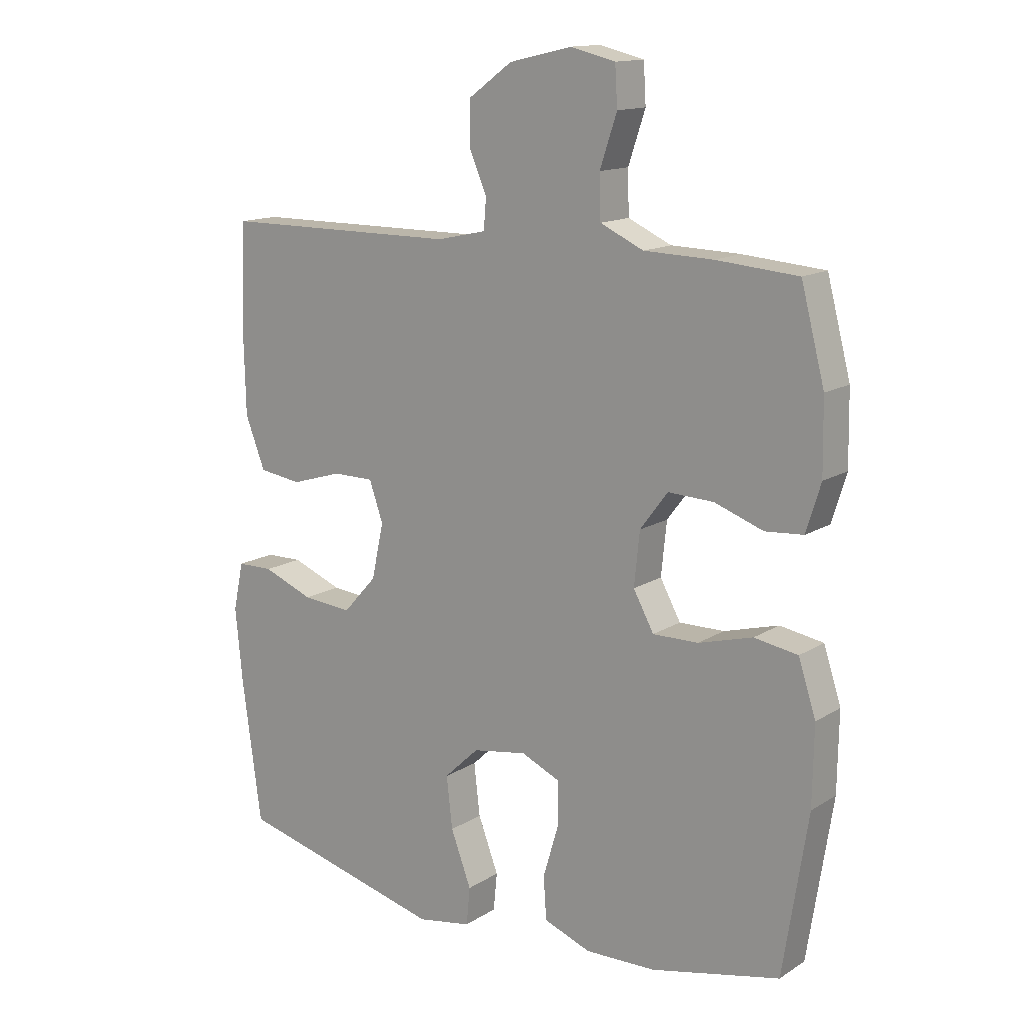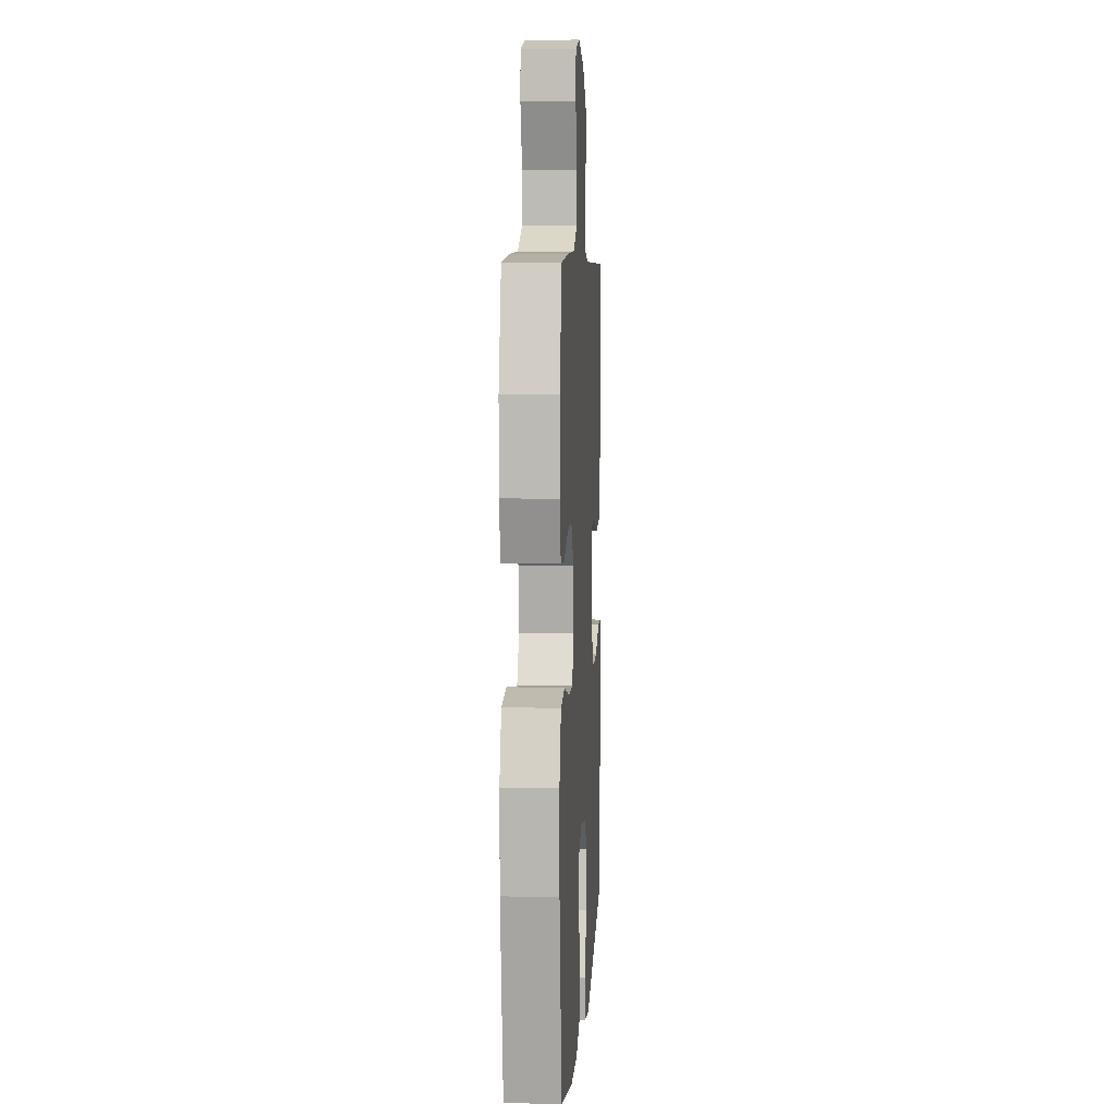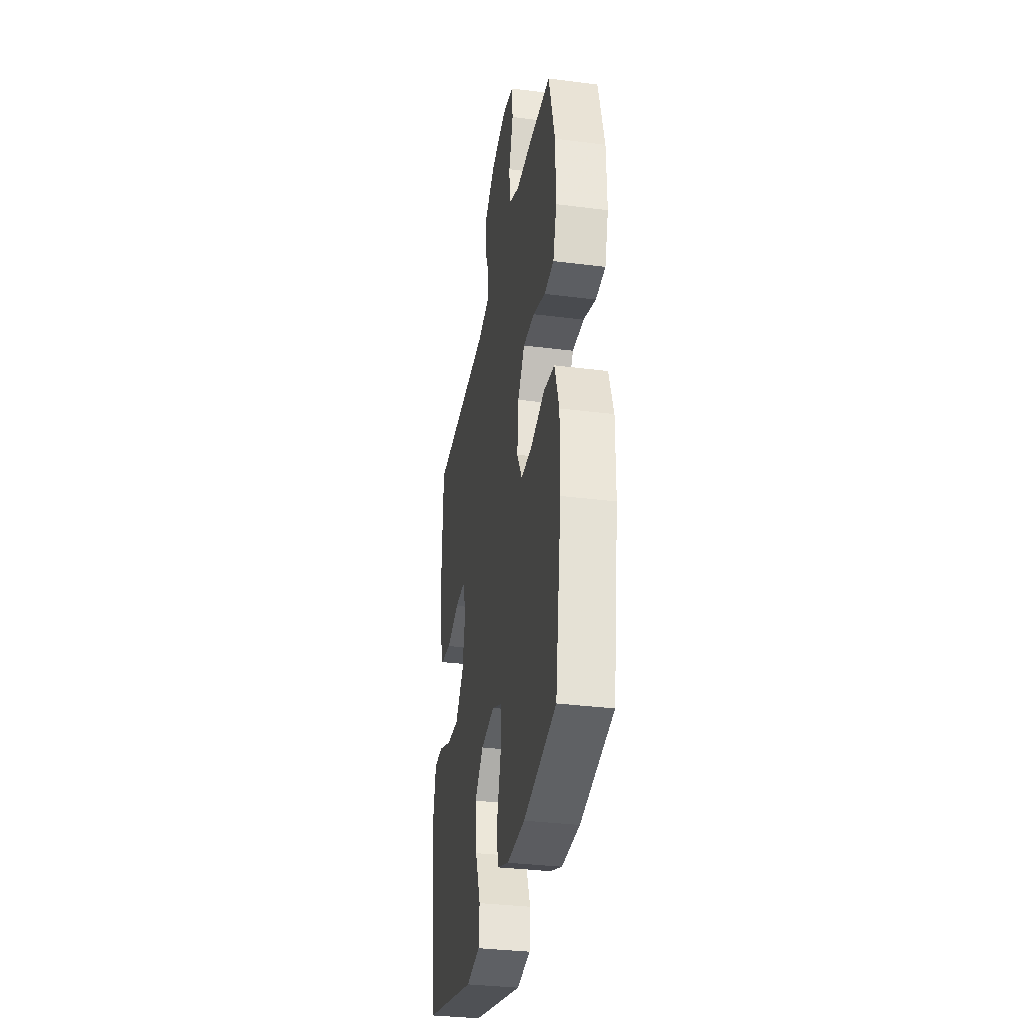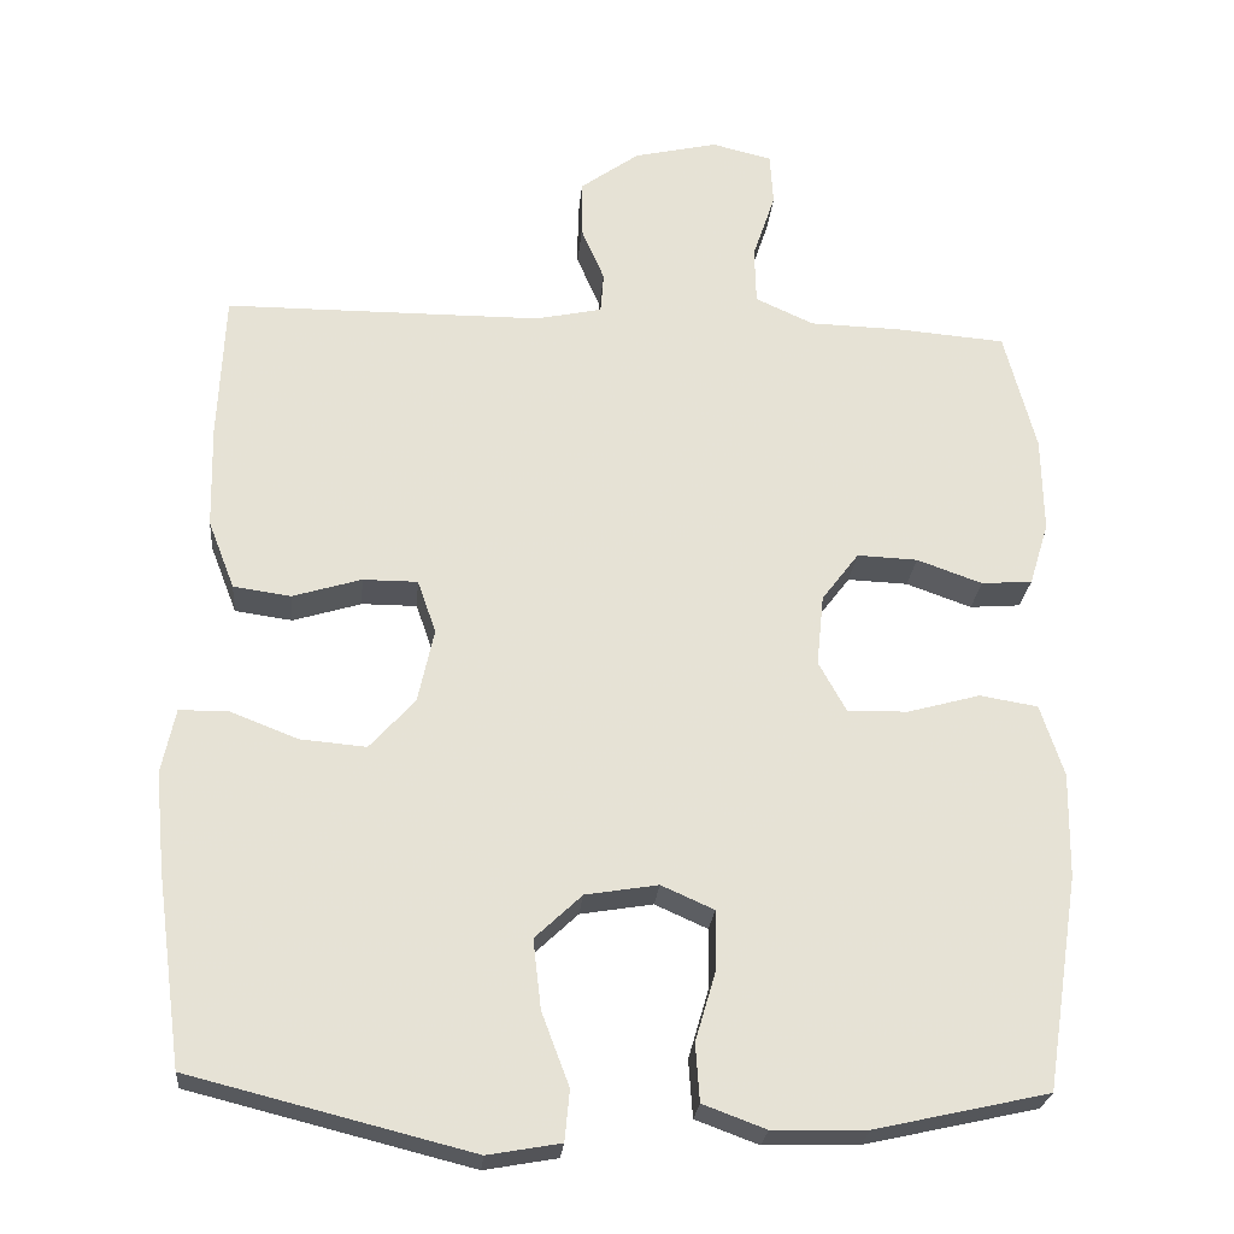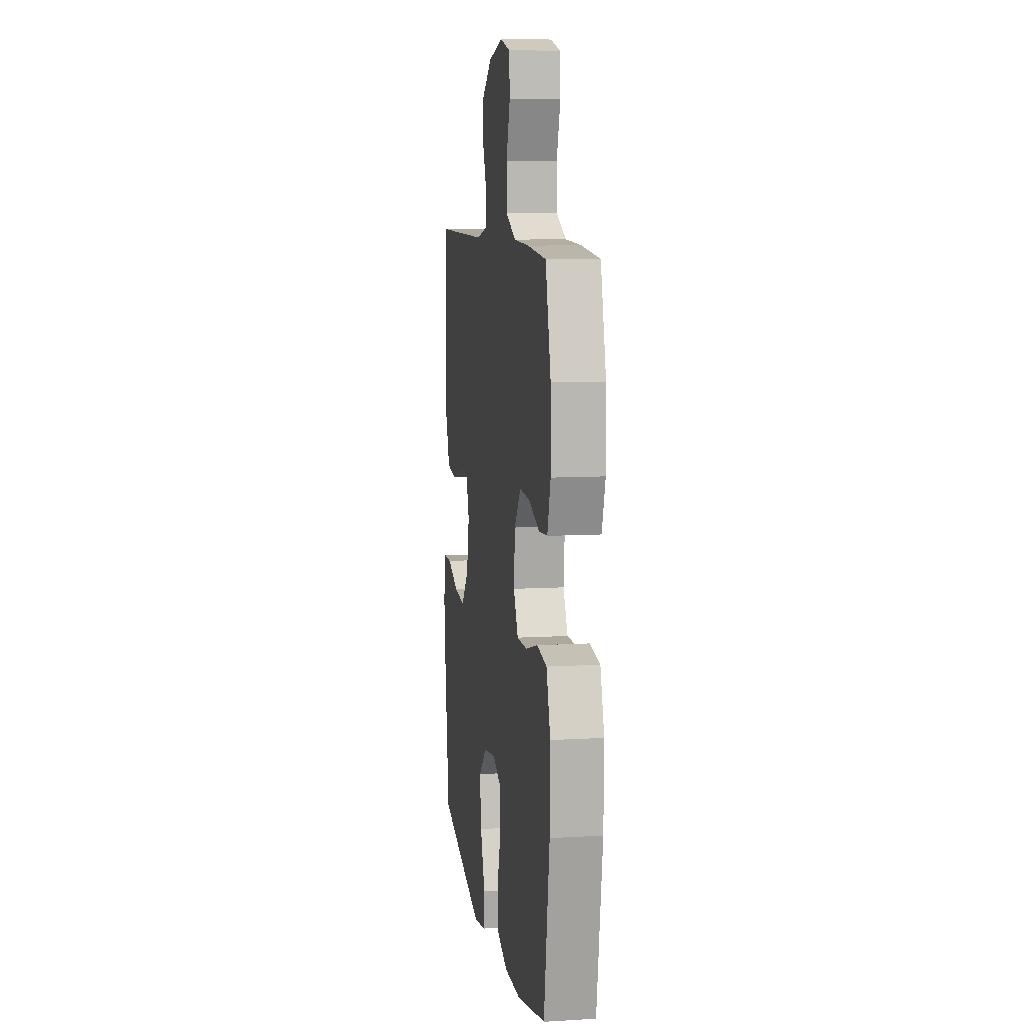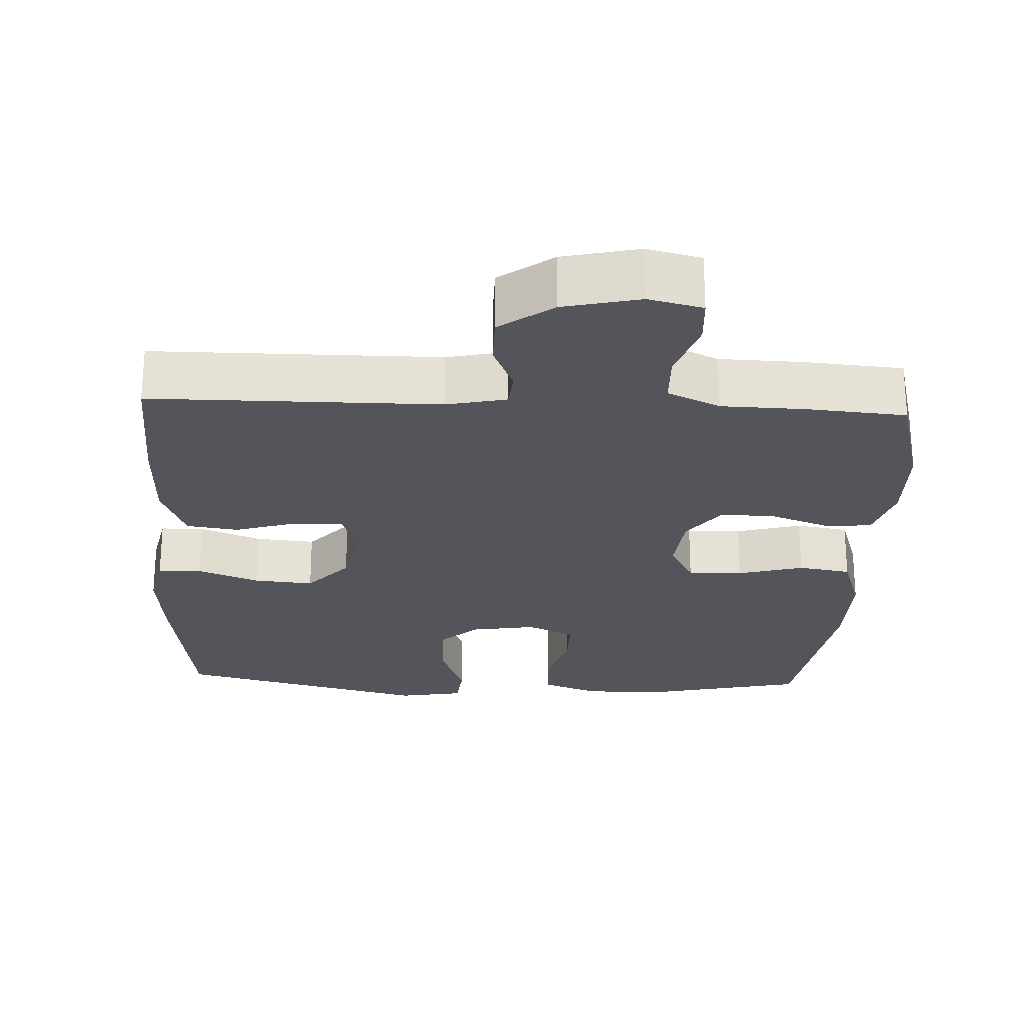
<metadata>
{"format":"obj","ext":"obj","renderer":"f3d","projection":"perspective","resolution":1024,"background":"white","views":[{"elev":14.2,"azim":36.9,"up":"+Z"},{"elev":6.7,"azim":93.5,"up":"+Z"},{"elev":-33.6,"azim":80.1,"up":"+Z"},{"elev":-25.0,"azim":-5.1,"up":"+Z"},{"elev":9.3,"azim":81.2,"up":"+Z"},{"elev":-24.9,"azim":-2.7,"up":"+Y"}]}
</metadata>
<code>
v 0.5 0.07 -0.5
v 0.286 0.07 -0.548
v 0.169 0.07 -0.551
v 0.091 0.07 -0.522
v 0.086 0.07 -0.451
v 0.112 0.07 -0.363
v 0.112 0.07 -0.291
v 0.047 0.07 -0.262
v -0.043 0.07 -0.277
v -0.101 0.07 -0.332
v -0.091 0.07 -0.418
v -0.057 0.07 -0.508
v -0.063 0.07 -0.571
v -0.153 0.07 -0.587
v -0.5 0.07 -0.5
v -0.532 0.07 -0.264
v -0.544 0.07 -0.141
v -0.527 0.07 -0.061
v -0.467 0.07 -0.06
v -0.383 0.07 -0.093
v -0.301 0.07 -0.1
v -0.245 0.07 -0.038
v -0.225 0.07 0.054
v -0.248 0.07 0.12
v -0.316 0.07 0.12
v -0.401 0.07 0.094
v -0.472 0.07 0.104
v -0.505 0.07 0.189
v -0.508 0.07 0.317
v -0.5 0.07 0.5
v -0.107 0.07 0.502
v -0.025 0.07 0.52
v -0.021 0.07 0.57
v -0.05 0.07 0.638
v -0.05 0.07 0.708
v 0.023 0.07 0.761
v 0.127 0.07 0.785
v 0.201 0.07 0.767
v 0.205 0.07 0.702
v 0.177 0.07 0.618
v 0.179 0.07 0.547
v 0.251 0.07 0.514
v 0.365 0.07 0.511
v 0.5 0.07 0.5
v 0.539 0.07 0.35
v 0.541 0.07 0.231
v 0.517 0.07 0.153
v 0.454 0.07 0.148
v 0.373 0.07 0.177
v 0.298 0.07 0.18
v 0.252 0.07 0.119
v 0.243 0.07 0.031
v 0.277 0.07 -0.031
v 0.352 0.07 -0.03
v 0.442 0.07 -0.005
v 0.514 0.07 -0.017
v 0.543 0.07 -0.106
v 0.541 0.07 -0.236
v 0.5 0 -0.5
v 0.286 0 -0.548
v 0.169 0 -0.551
v 0.091 0 -0.522
v 0.086 0 -0.451
v 0.112 0 -0.363
v 0.112 0 -0.291
v 0.047 0 -0.262
v -0.043 0 -0.277
v -0.101 0 -0.332
v -0.091 0 -0.418
v -0.057 0 -0.508
v -0.063 0 -0.571
v -0.153 0 -0.587
v -0.5 0 -0.5
v -0.532 0 -0.264
v -0.544 0 -0.141
v -0.527 0 -0.061
v -0.467 0 -0.06
v -0.383 0 -0.093
v -0.301 0 -0.1
v -0.245 0 -0.038
v -0.225 0 0.054
v -0.248 0 0.12
v -0.316 0 0.12
v -0.401 0 0.094
v -0.472 0 0.104
v -0.505 0 0.189
v -0.508 0 0.317
v -0.5 0 0.5
v -0.107 0 0.502
v -0.025 0 0.52
v -0.021 0 0.57
v -0.05 0 0.638
v -0.05 0 0.708
v 0.023 0 0.761
v 0.127 0 0.785
v 0.201 0 0.767
v 0.205 0 0.702
v 0.177 0 0.618
v 0.179 0 0.547
v 0.251 0 0.514
v 0.365 0 0.511
v 0.5 0 0.5
v 0.539 0 0.35
v 0.541 0 0.231
v 0.517 0 0.153
v 0.454 0 0.148
v 0.373 0 0.177
v 0.298 0 0.18
v 0.252 0 0.119
v 0.243 0 0.031
v 0.277 0 -0.031
v 0.352 0 -0.03
v 0.442 0 -0.005
v 0.514 0 -0.017
v 0.543 0 -0.106
v 0.541 0 -0.236
f 54 55 56 57
f 53 54 57 58
f 46 47 48 49
f 46 49 50
f 45 46 50
f 42 43 44 45
f 41 42 45 50
f 37 38 39 40
f 37 40 41
f 36 37 41
f 33 34 35 36
f 32 33 36 41
f 31 32 41 50
f 25 26 27 28
f 24 25 28 29
f 17 18 19 20
f 17 20 21
f 16 17 21
f 15 16 21
f 14 15 21 22
f 11 12 13 14
f 10 11 14 22
f 3 4 5 6
f 3 6 7
f 2 3 7
f 53 58 1 2
f 52 53 2 7
f 51 52 7 8
f 30 31 50 51
f 24 29 30 51
f 23 24 51 8
f 9 10 22 23
f 8 9 23
f 115 114 113 112
f 116 115 112 111
f 107 106 105 104
f 108 107 104
f 108 104 103
f 103 102 101 100
f 108 103 100 99
f 98 97 96 95
f 99 98 95
f 99 95 94
f 94 93 92 91
f 99 94 91 90
f 108 99 90 89
f 86 85 84 83
f 87 86 83 82
f 78 77 76 75
f 79 78 75
f 79 75 74
f 79 74 73
f 80 79 73 72
f 72 71 70 69
f 80 72 69 68
f 64 63 62 61
f 65 64 61
f 65 61 60
f 60 59 116 111
f 65 60 111 110
f 66 65 110 109
f 109 108 89 88
f 109 88 87 82
f 66 109 82 81
f 81 80 68 67
f 81 67 66
f 1 59 60 2
f 2 60 61 3
f 3 61 62 4
f 4 62 63 5
f 5 63 64 6
f 6 64 65 7
f 7 65 66 8
f 8 66 67 9
f 9 67 68 10
f 10 68 69 11
f 11 69 70 12
f 12 70 71 13
f 13 71 72 14
f 14 72 73 15
f 15 73 74 16
f 16 74 75 17
f 17 75 76 18
f 18 76 77 19
f 19 77 78 20
f 20 78 79 21
f 21 79 80 22
f 22 80 81 23
f 23 81 82 24
f 24 82 83 25
f 25 83 84 26
f 26 84 85 27
f 27 85 86 28
f 28 86 87 29
f 29 87 88 30
f 30 88 89 31
f 31 89 90 32
f 32 90 91 33
f 33 91 92 34
f 34 92 93 35
f 35 93 94 36
f 36 94 95 37
f 37 95 96 38
f 38 96 97 39
f 39 97 98 40
f 40 98 99 41
f 41 99 100 42
f 42 100 101 43
f 43 101 102 44
f 44 102 103 45
f 45 103 104 46
f 46 104 105 47
f 47 105 106 48
f 48 106 107 49
f 49 107 108 50
f 50 108 109 51
f 51 109 110 52
f 52 110 111 53
f 53 111 112 54
f 54 112 113 55
f 55 113 114 56
f 56 114 115 57
f 57 115 116 58
f 58 116 59 1

</code>
